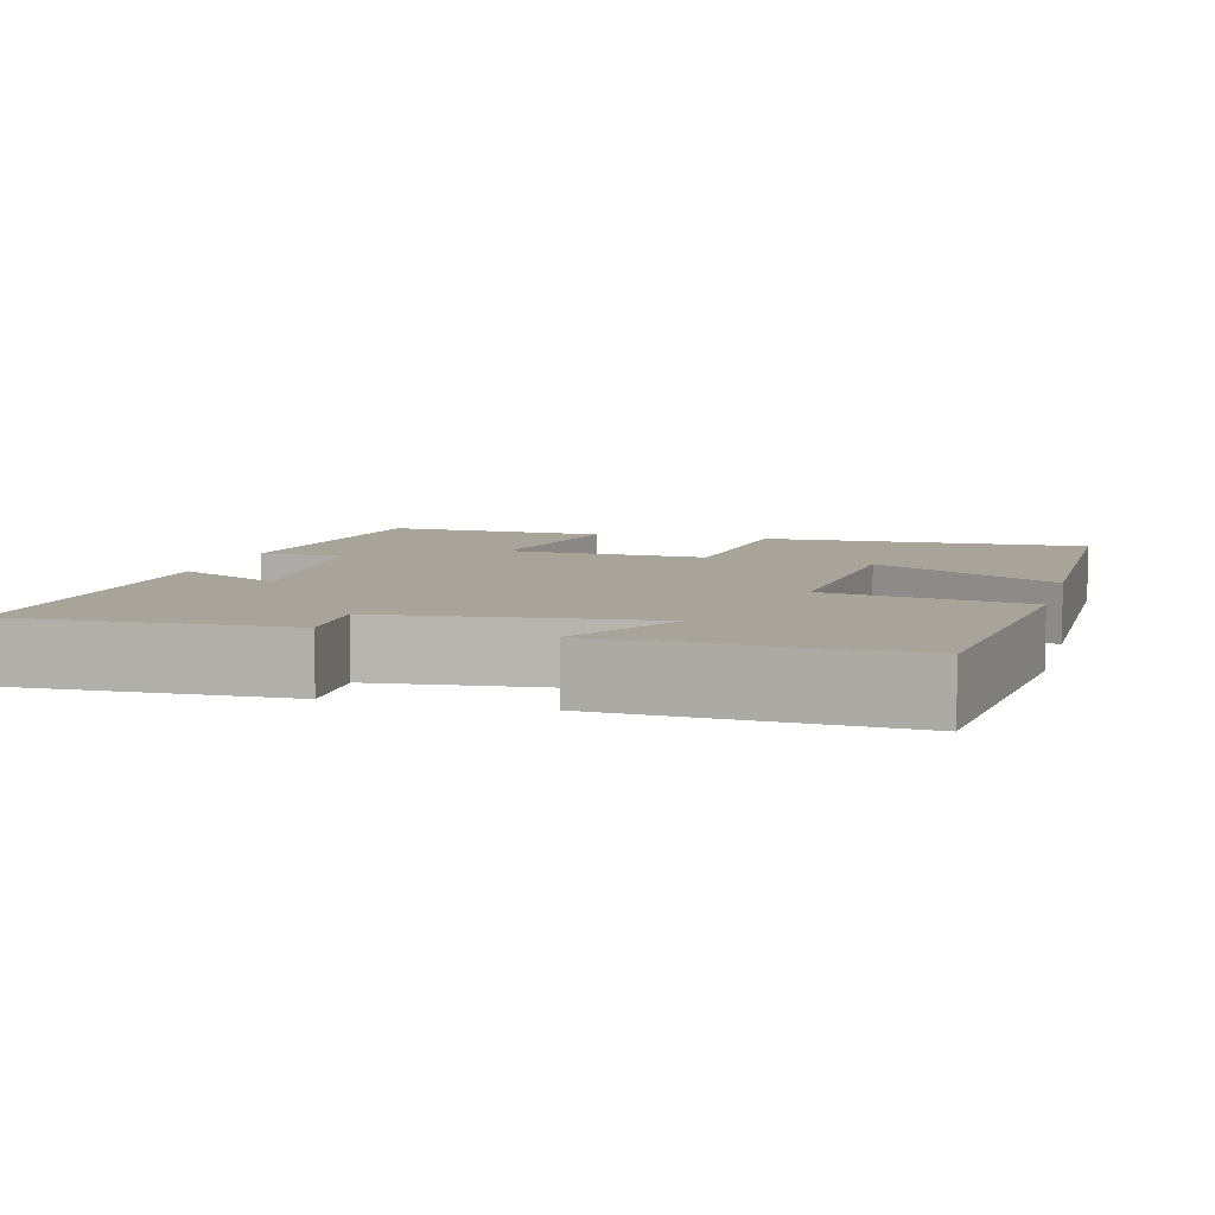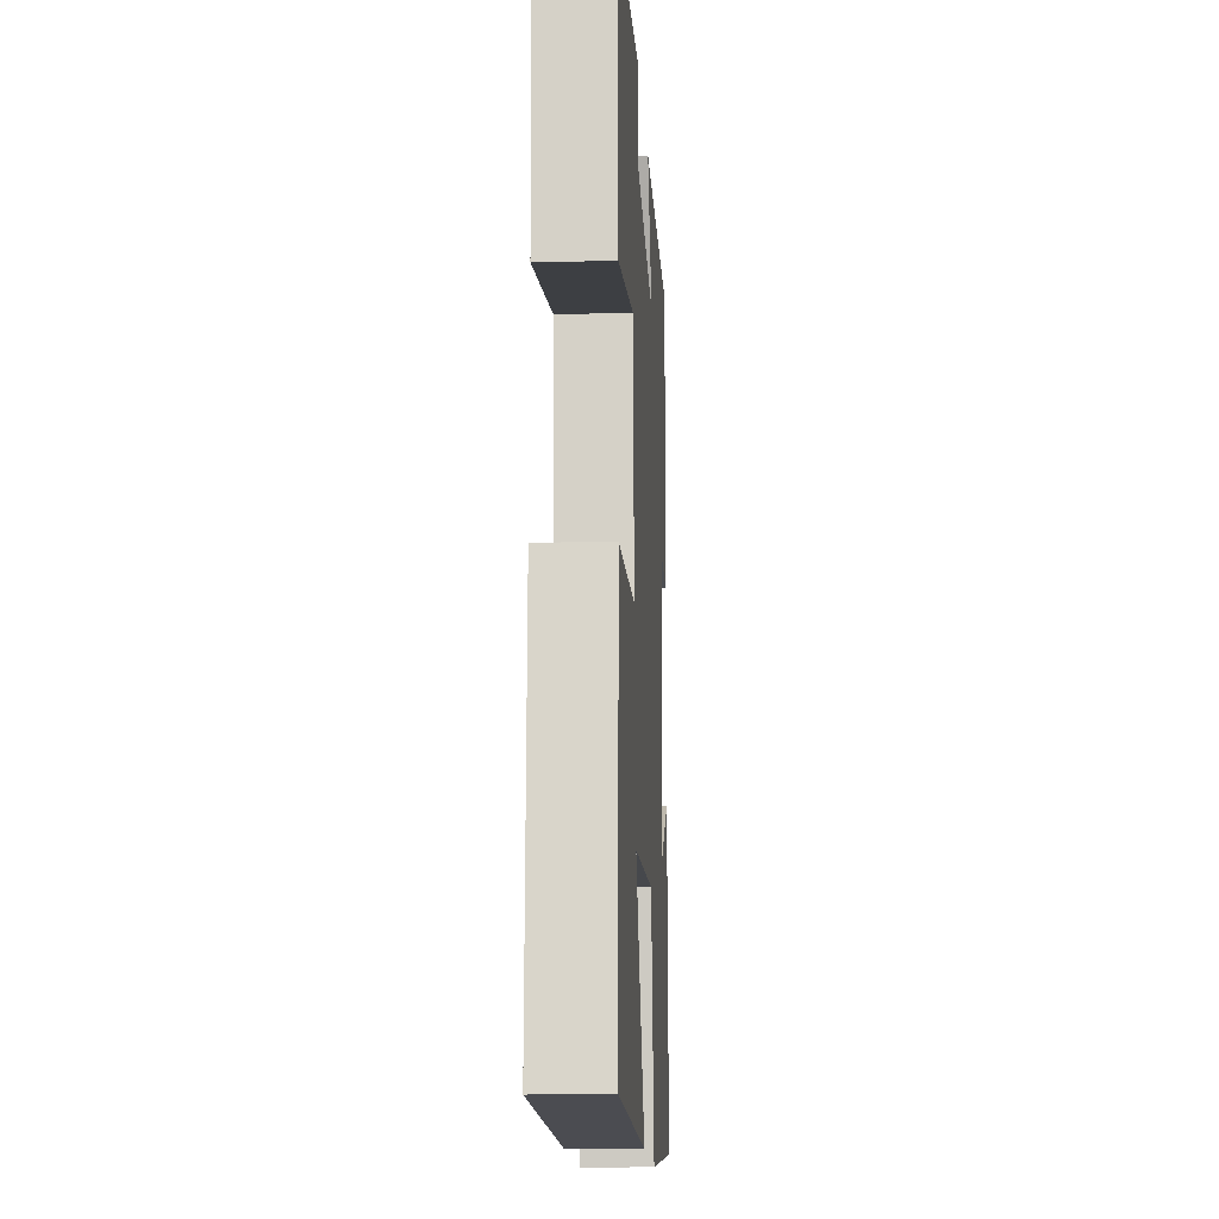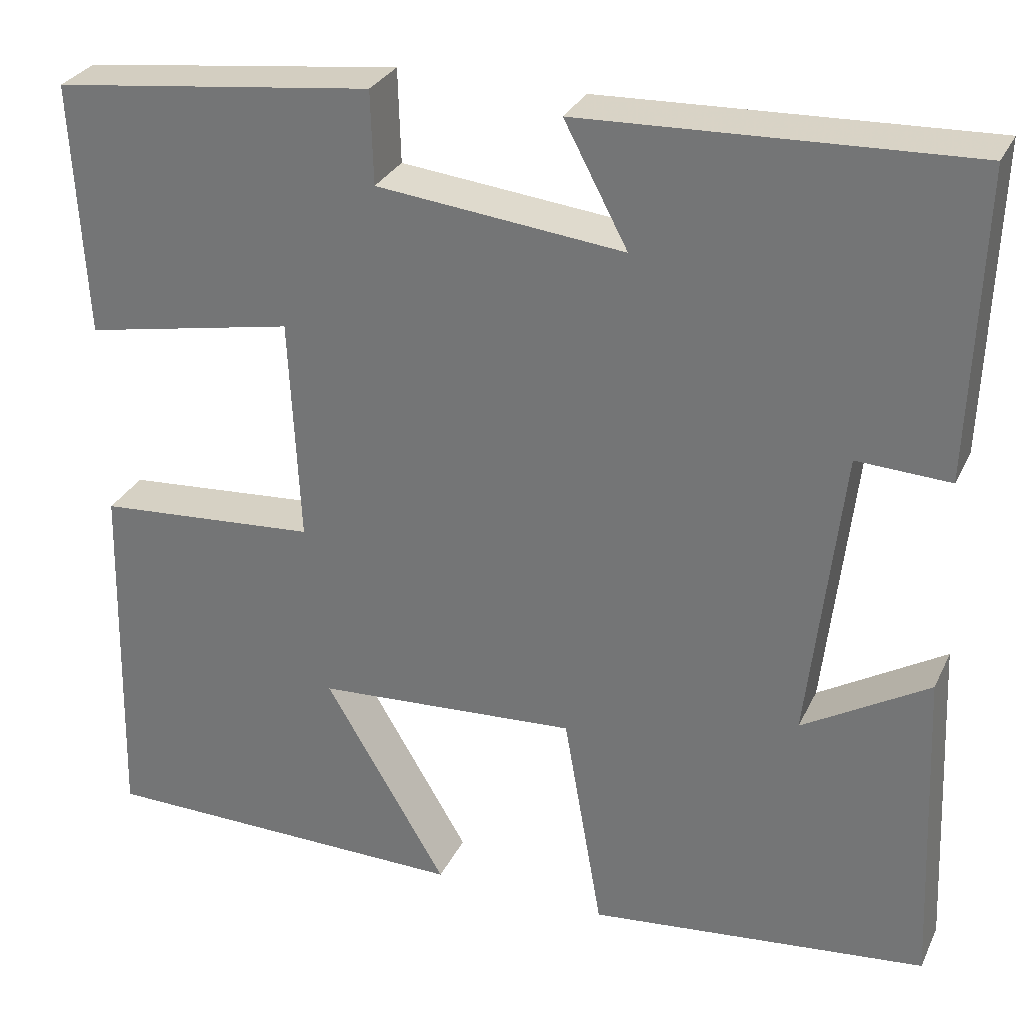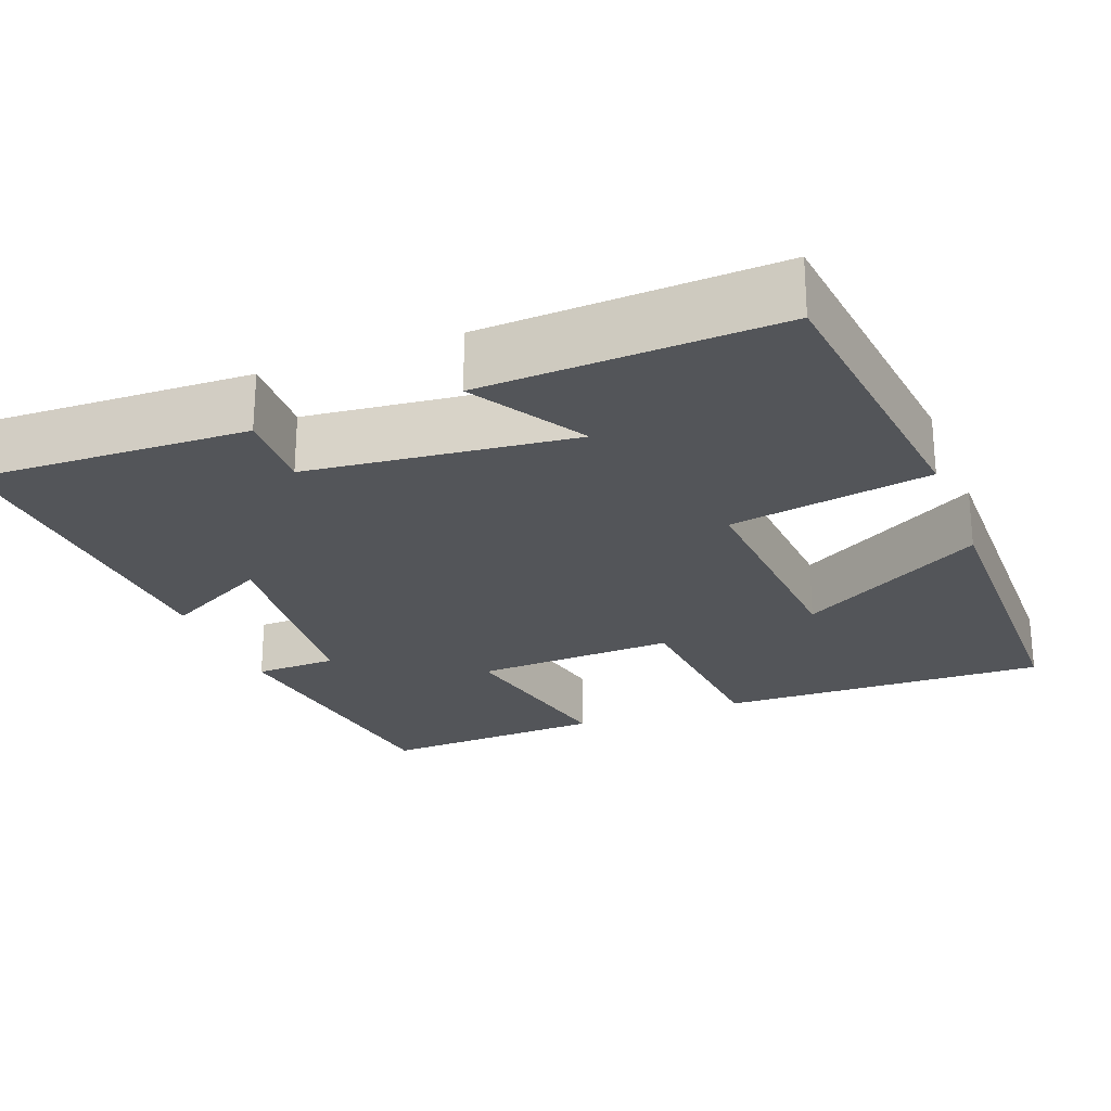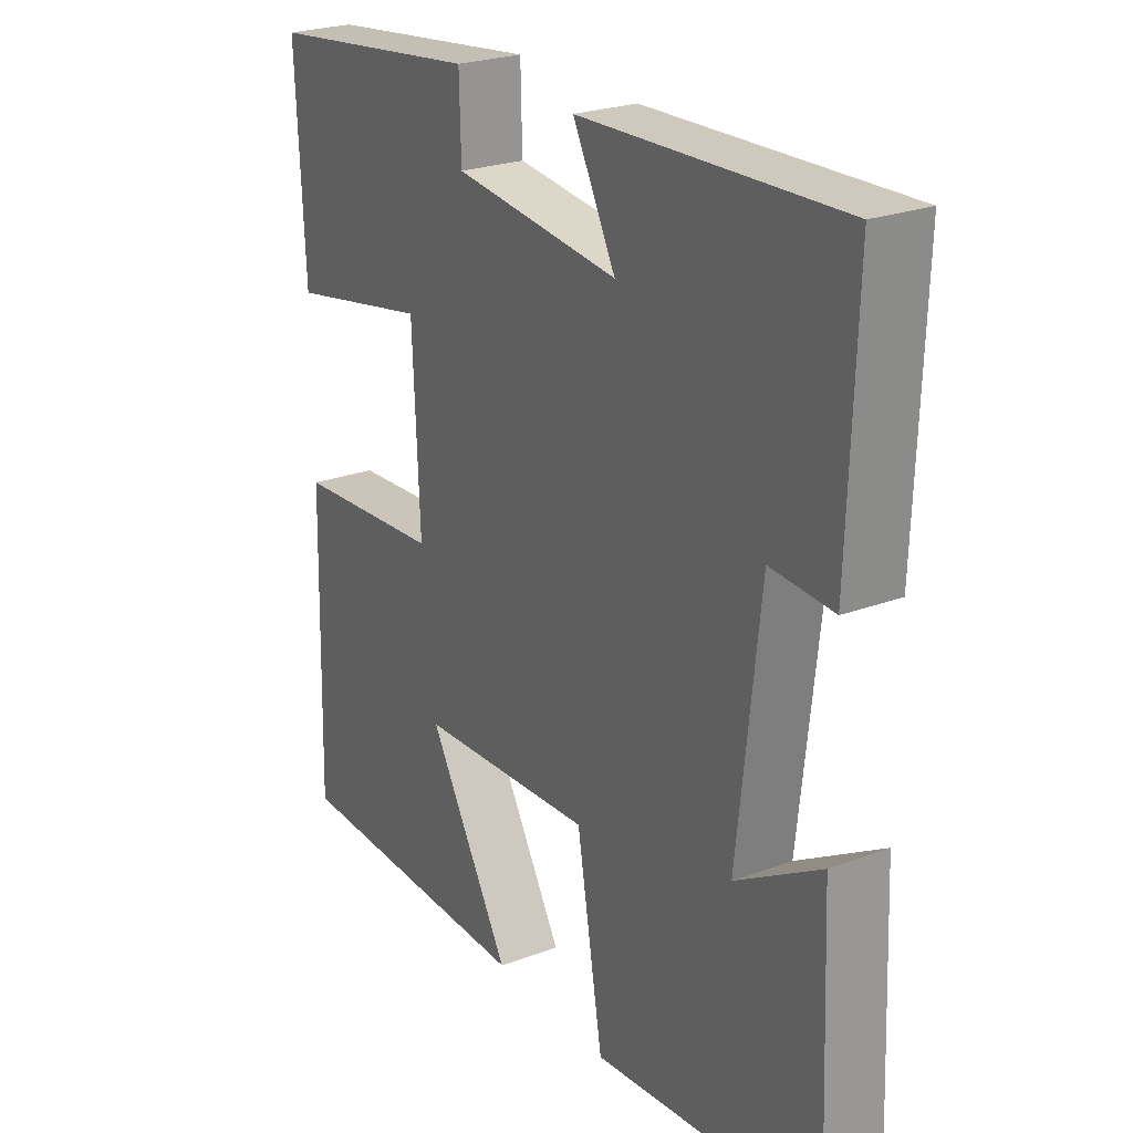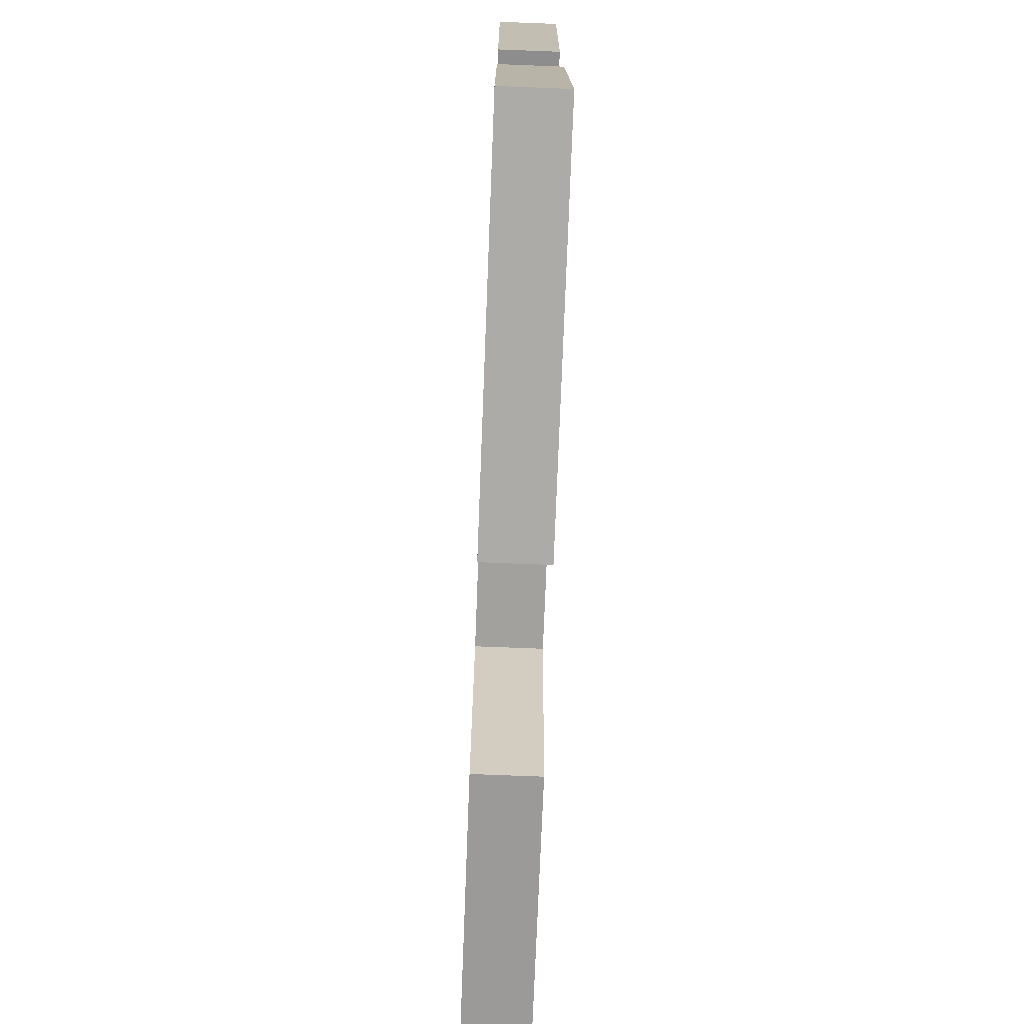
<metadata>
{"format":"obj","ext":"obj","renderer":"f3d","projection":"perspective","resolution":1024,"background":"white","views":[{"elev":7.1,"azim":105.3,"up":"+Y"},{"elev":-15.0,"azim":-86.8,"up":"+Z"},{"elev":29.7,"azim":21.9,"up":"+Z"},{"elev":-24.2,"azim":111.2,"up":"+Y"},{"elev":24.6,"azim":58.6,"up":"+Z"},{"elev":-75.8,"azim":-92.2,"up":"+Z"}]}
</metadata>
<code>
v 0.517 0.07 -0.457
v 0.127 0.07 -0.5
v 0.082 0.07 -0.242
v -0.22 0.07 -0.262
v -0.079 0.07 -0.5
v -0.511 0.07 -0.496
v -0.5 0.07 -0.071
v -0.244 0.07 -0.051
v -0.256 0.07 0.209
v -0.5 0.07 0.161
v -0.515 0.07 0.454
v -0.144 0.07 0.5
v -0.141 0.07 0.393
v 0.143 0.07 0.363
v 0.07 0.07 0.5
v 0.512 0.07 0.518
v 0.5 0.07 0.167
v 0.393 0.07 0.172
v 0.355 0.07 -0.168
v 0.5 0.07 -0.081
v 0.517 0 -0.457
v 0.127 0 -0.5
v 0.082 0 -0.242
v -0.22 0 -0.262
v -0.079 0 -0.5
v -0.511 0 -0.496
v -0.5 0 -0.071
v -0.244 0 -0.051
v -0.256 0 0.209
v -0.5 0 0.161
v -0.515 0 0.454
v -0.144 0 0.5
v -0.141 0 0.393
v 0.143 0 0.363
v 0.07 0 0.5
v 0.512 0 0.518
v 0.5 0 0.167
v 0.393 0 0.172
v 0.355 0 -0.168
v 0.5 0 -0.081
f 19 20 1 2
f 18 19 2 3
f 16 17 18
f 15 16 18
f 14 15 18
f 18 3 4
f 14 18 4
f 13 14 4
f 11 12 13
f 10 11 13
f 9 10 13
f 8 9 13 4
f 7 8 4
f 4 5 6 7
f 22 21 40 39
f 23 22 39 38
f 38 37 36
f 38 36 35
f 38 35 34
f 24 23 38
f 24 38 34
f 24 34 33
f 33 32 31
f 33 31 30
f 33 30 29
f 24 33 29 28
f 24 28 27
f 27 26 25 24
f 1 21 22 2
f 2 22 23 3
f 3 23 24 4
f 4 24 25 5
f 5 25 26 6
f 6 26 27 7
f 7 27 28 8
f 8 28 29 9
f 9 29 30 10
f 10 30 31 11
f 11 31 32 12
f 12 32 33 13
f 13 33 34 14
f 14 34 35 15
f 15 35 36 16
f 16 36 37 17
f 17 37 38 18
f 18 38 39 19
f 19 39 40 20
f 20 40 21 1

</code>
